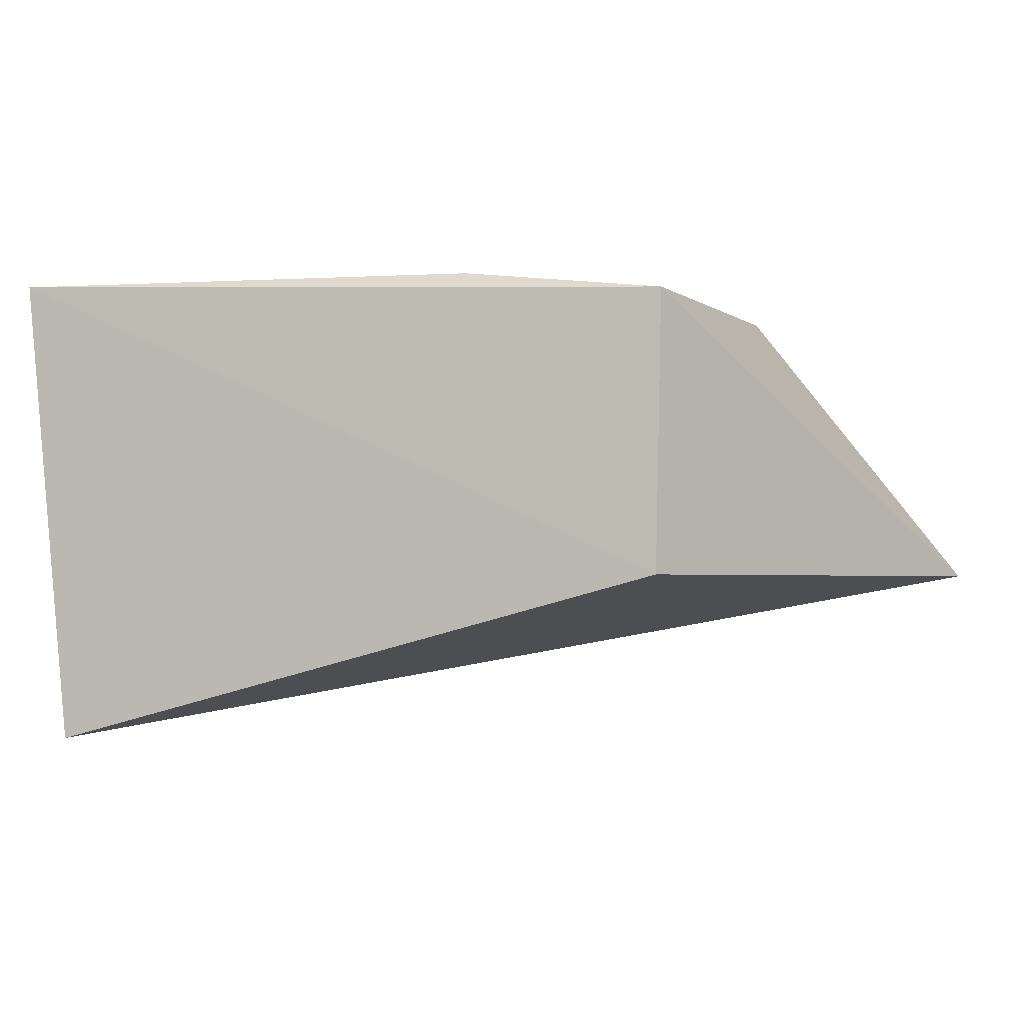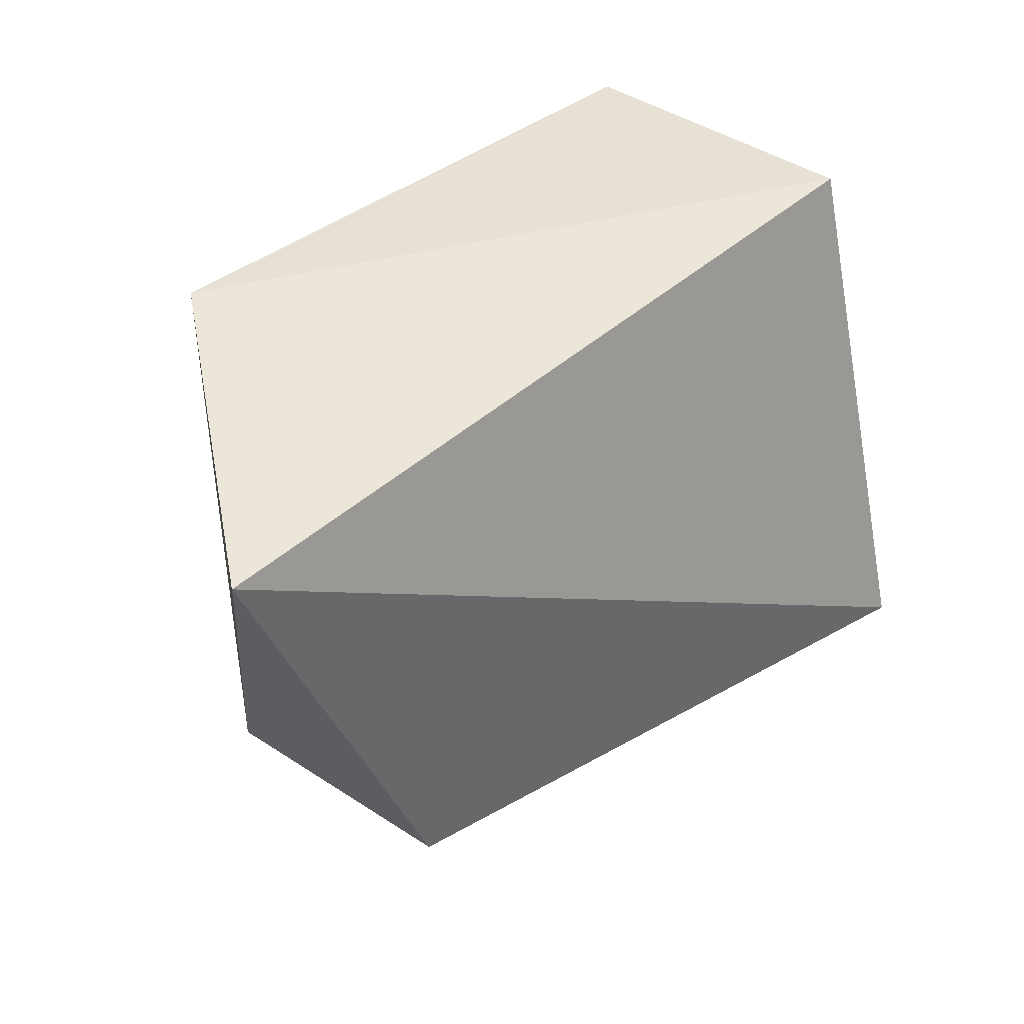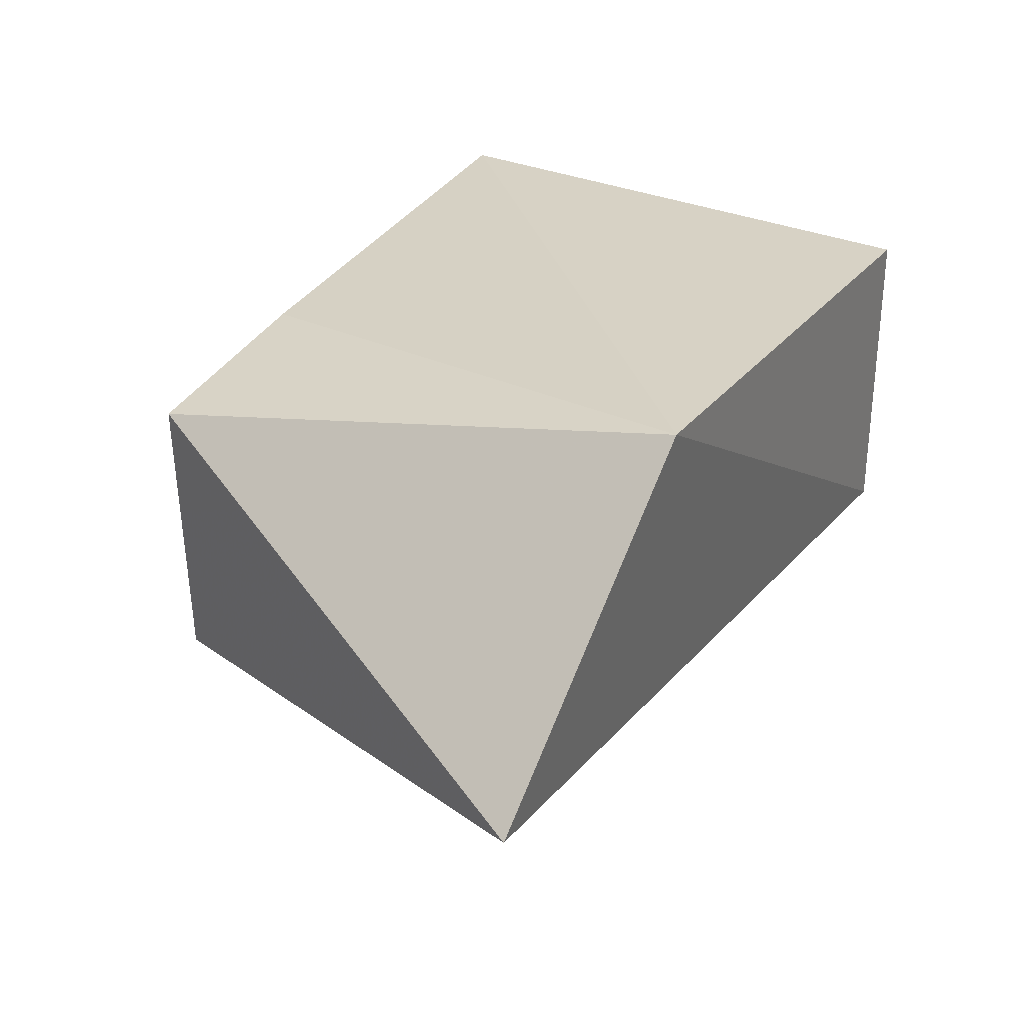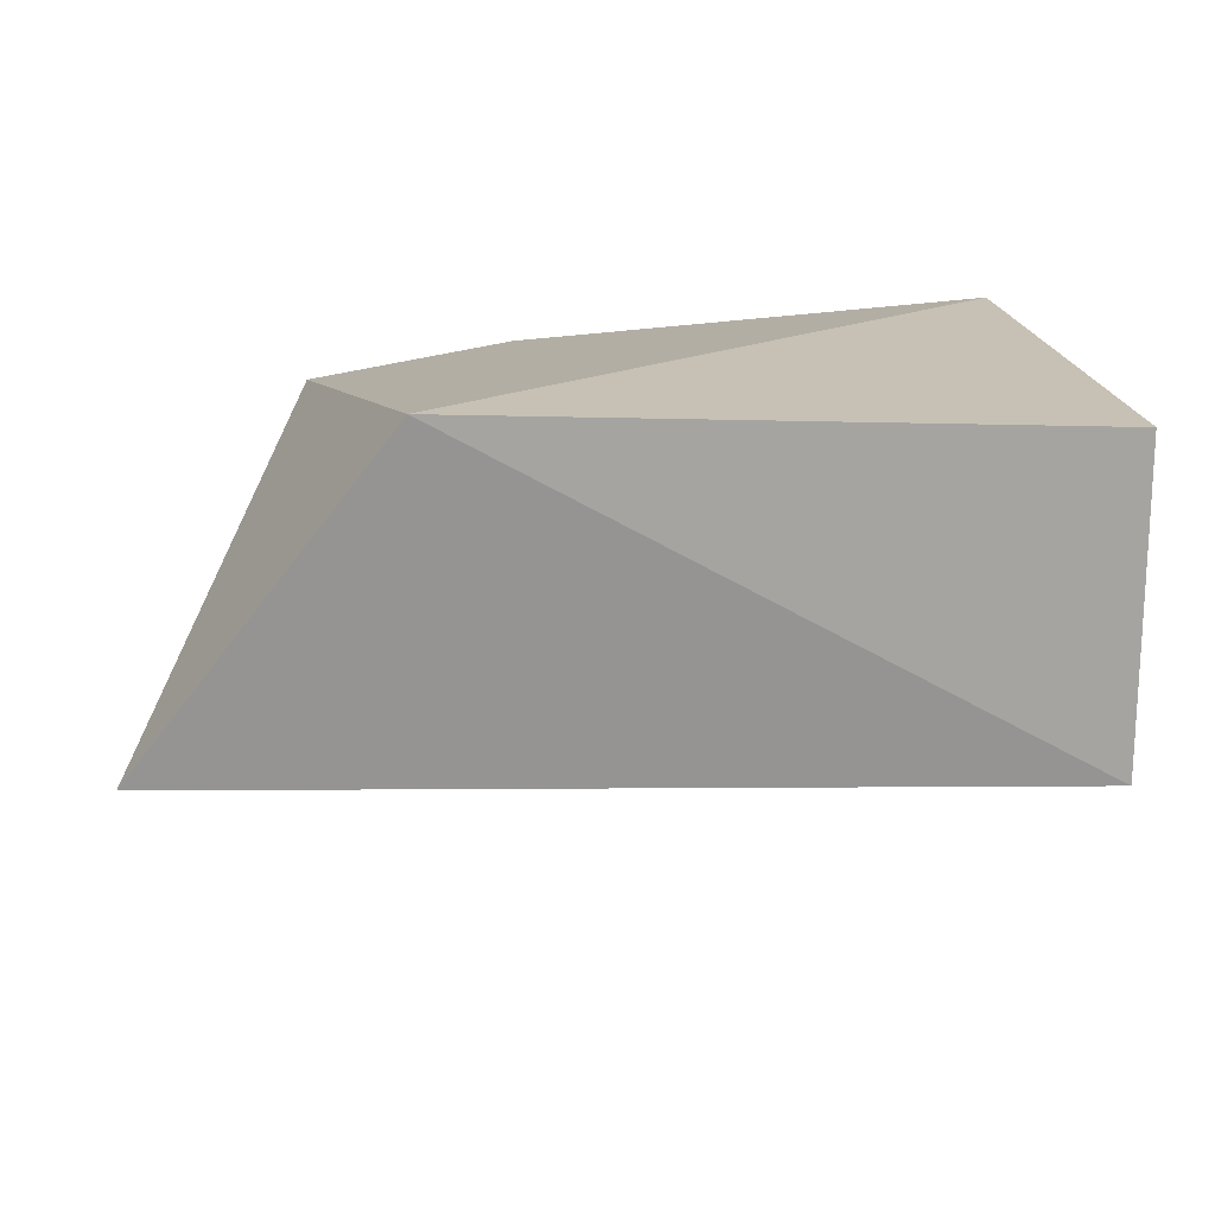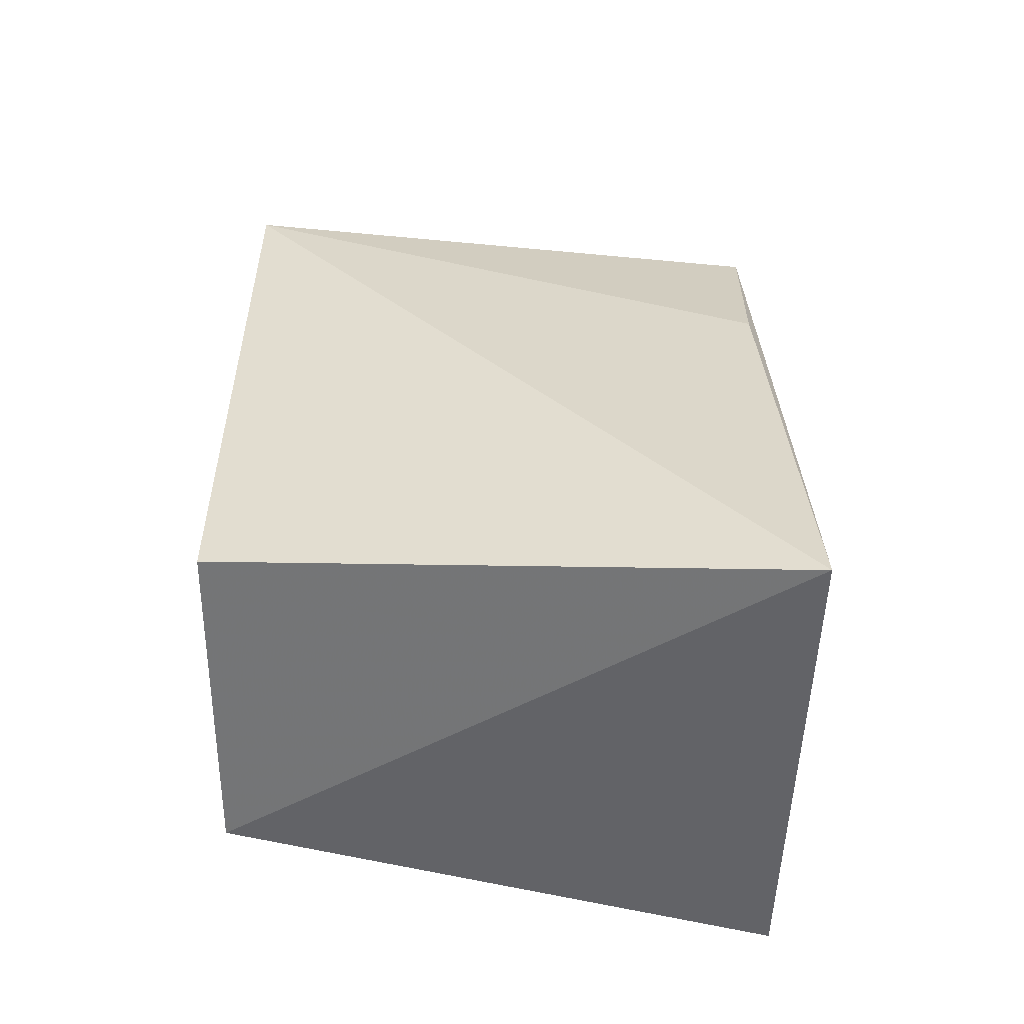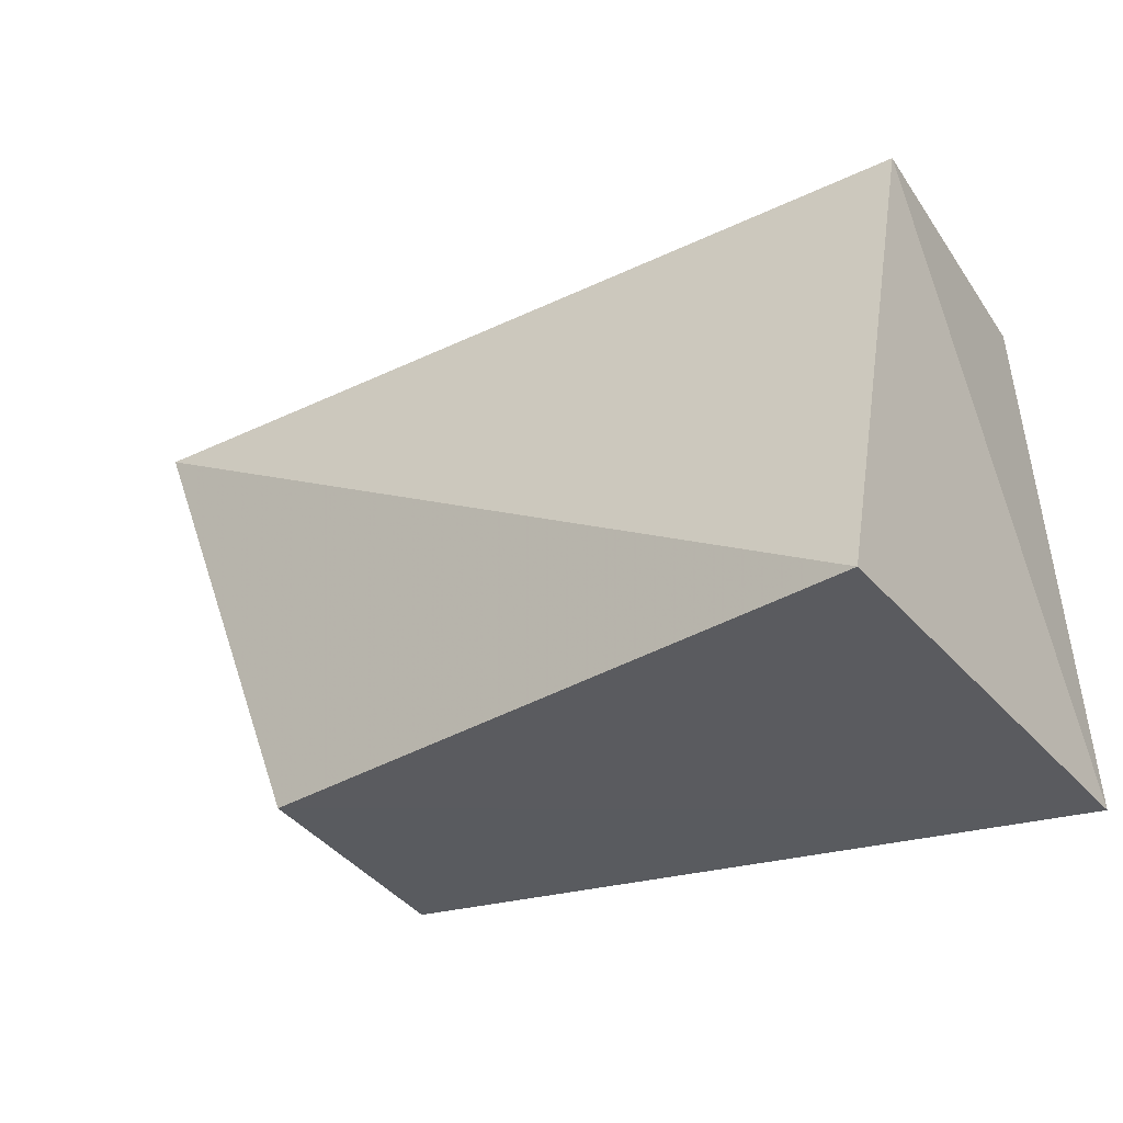
<metadata>
{"format":"obj","ext":"obj","renderer":"f3d","projection":"perspective","resolution":1024,"background":"white","views":[{"elev":-7.3,"azim":22.1,"up":"+Z"},{"elev":39.5,"azim":131.4,"up":"+Y"},{"elev":28.6,"azim":117.6,"up":"+Z"},{"elev":16.7,"azim":170.2,"up":"+Z"},{"elev":33.0,"azim":-89.7,"up":"+Z"},{"elev":-32.0,"azim":-151.5,"up":"+Y"}]}
</metadata>
<code>
v 0.03458 0.08013 0.04477
v 0.05131 0.07659 0.02283
v -0.008204 0.07987 0.02048
v -0.007204 0.04296 0.01022
v 0.0382 0.04305 0.03946
v 0.03759 0.04327 0.02048
v -0.01067 0.04182 0.04357
v 0.02399 0.04345 0.04178
v -0.008243 0.07994 0.04239
f 1 2 3
f 3 2 4
f 5 2 1
f 6 4 2
f 6 2 5
f 7 3 4
f 7 6 5
f 7 4 6
f 8 7 5
f 8 5 1
f 8 1 7
f 9 7 1
f 9 1 3
f 9 3 7

</code>
